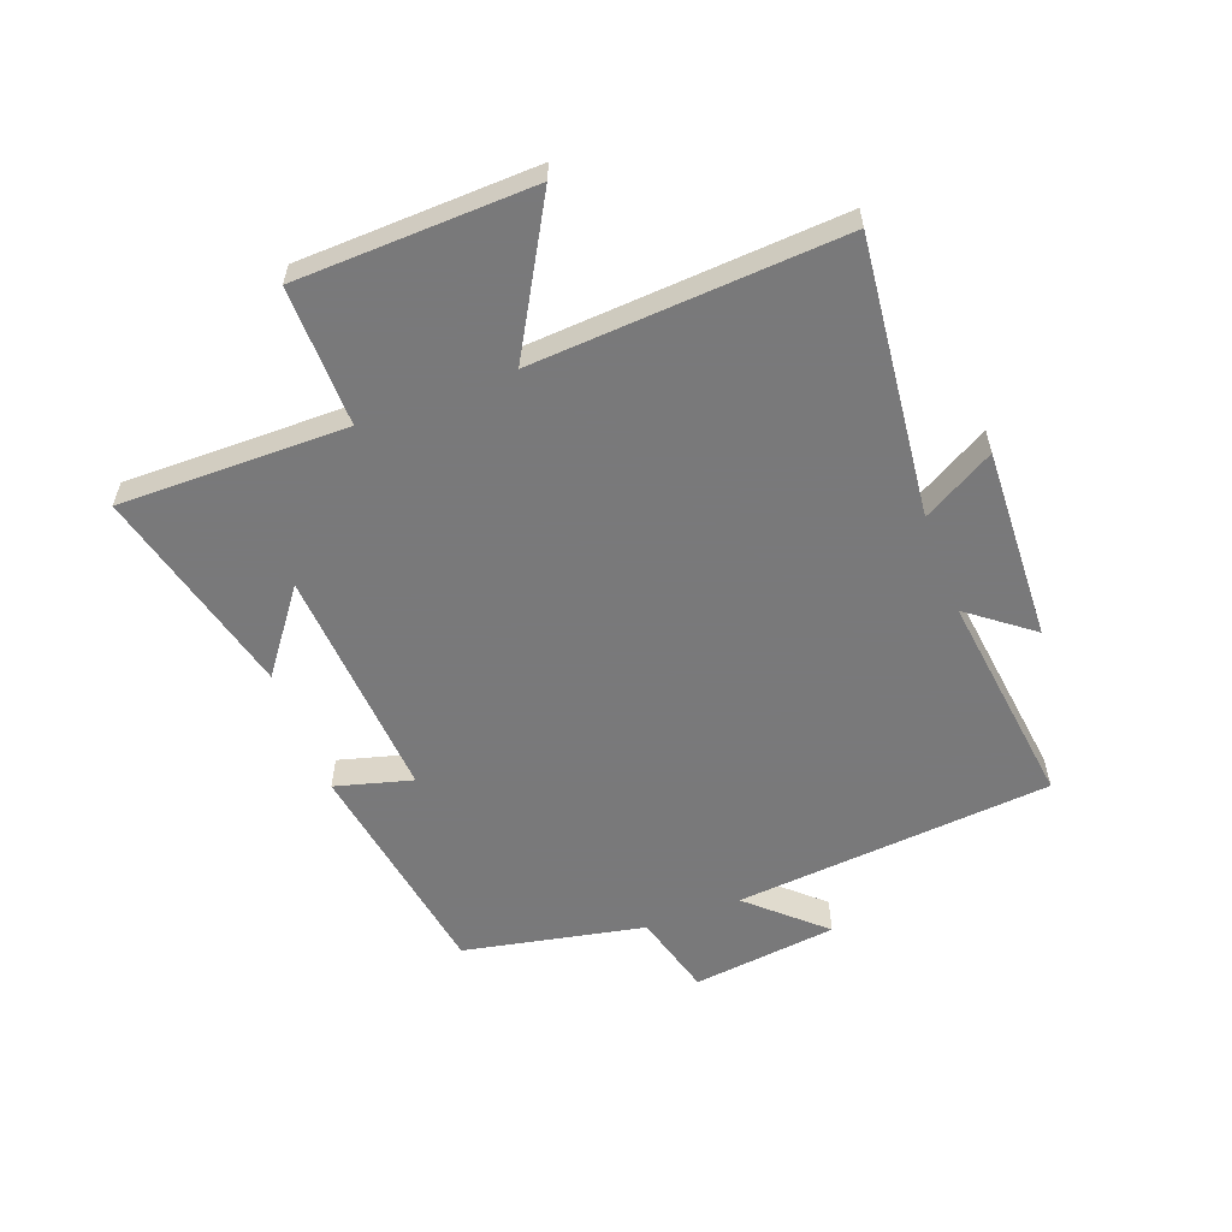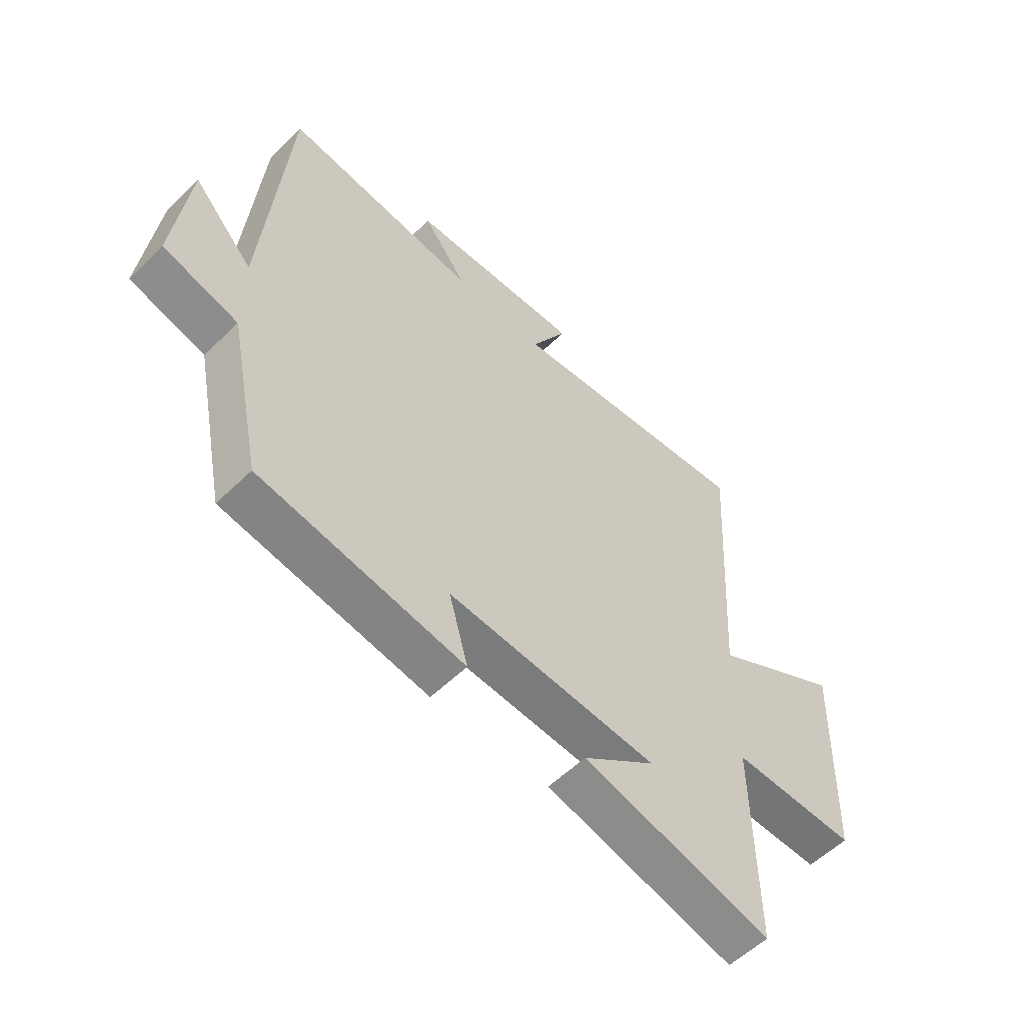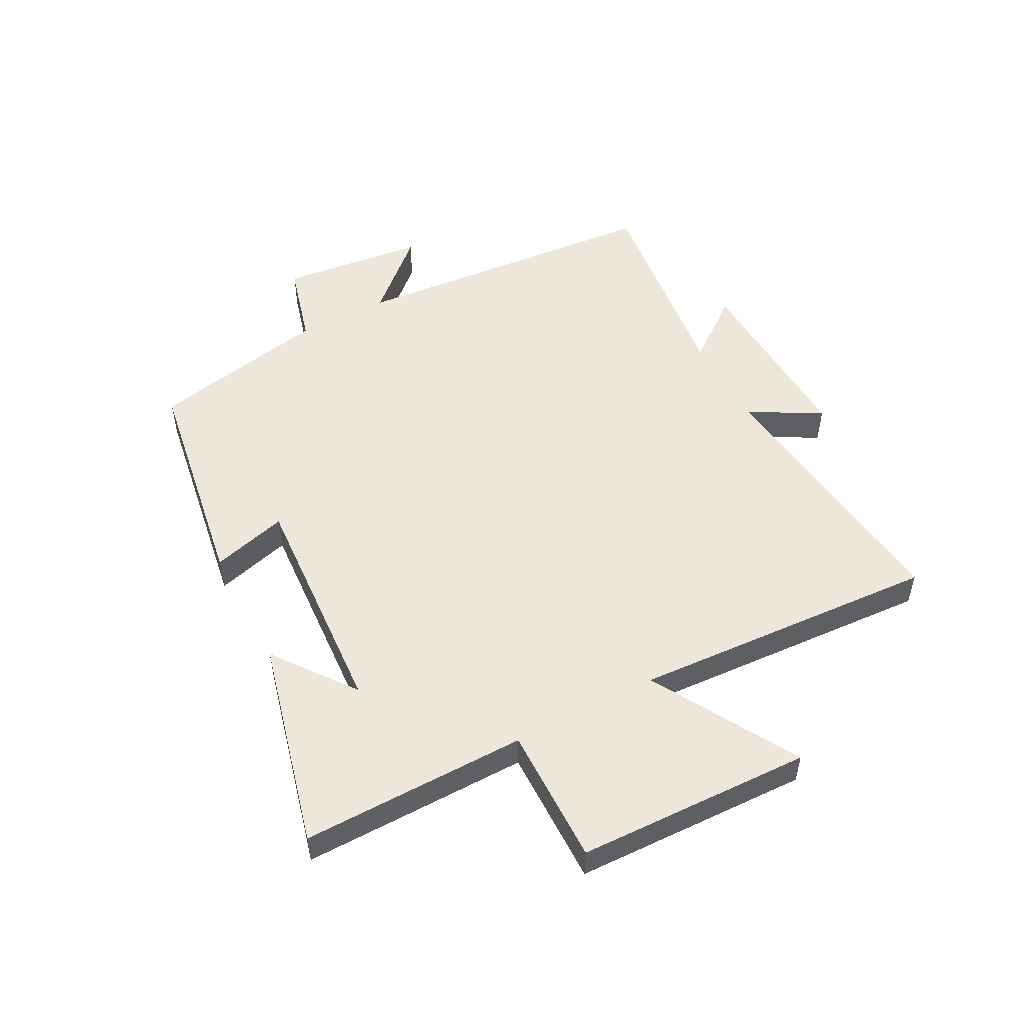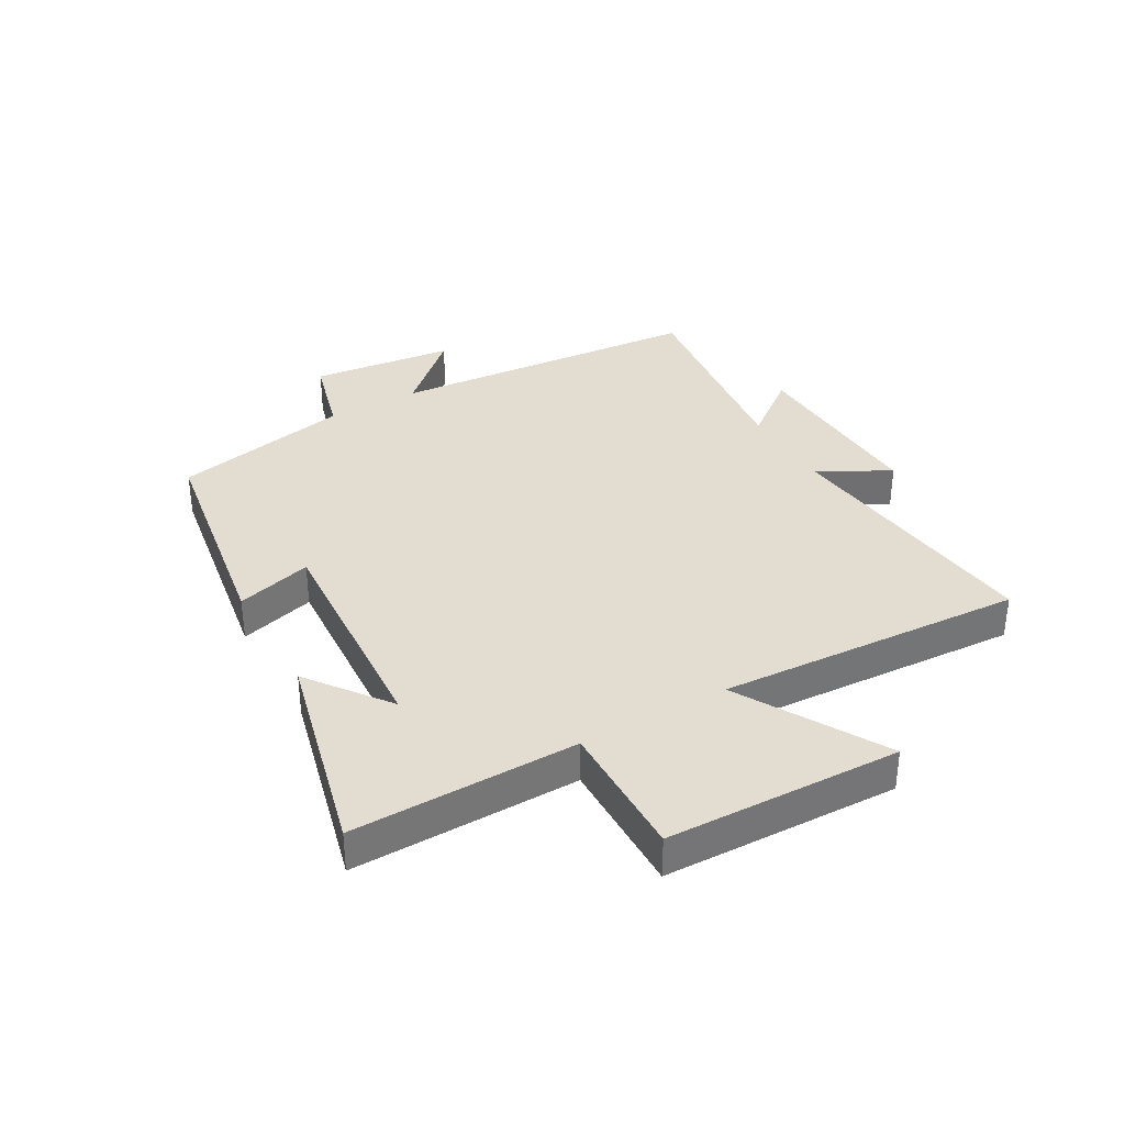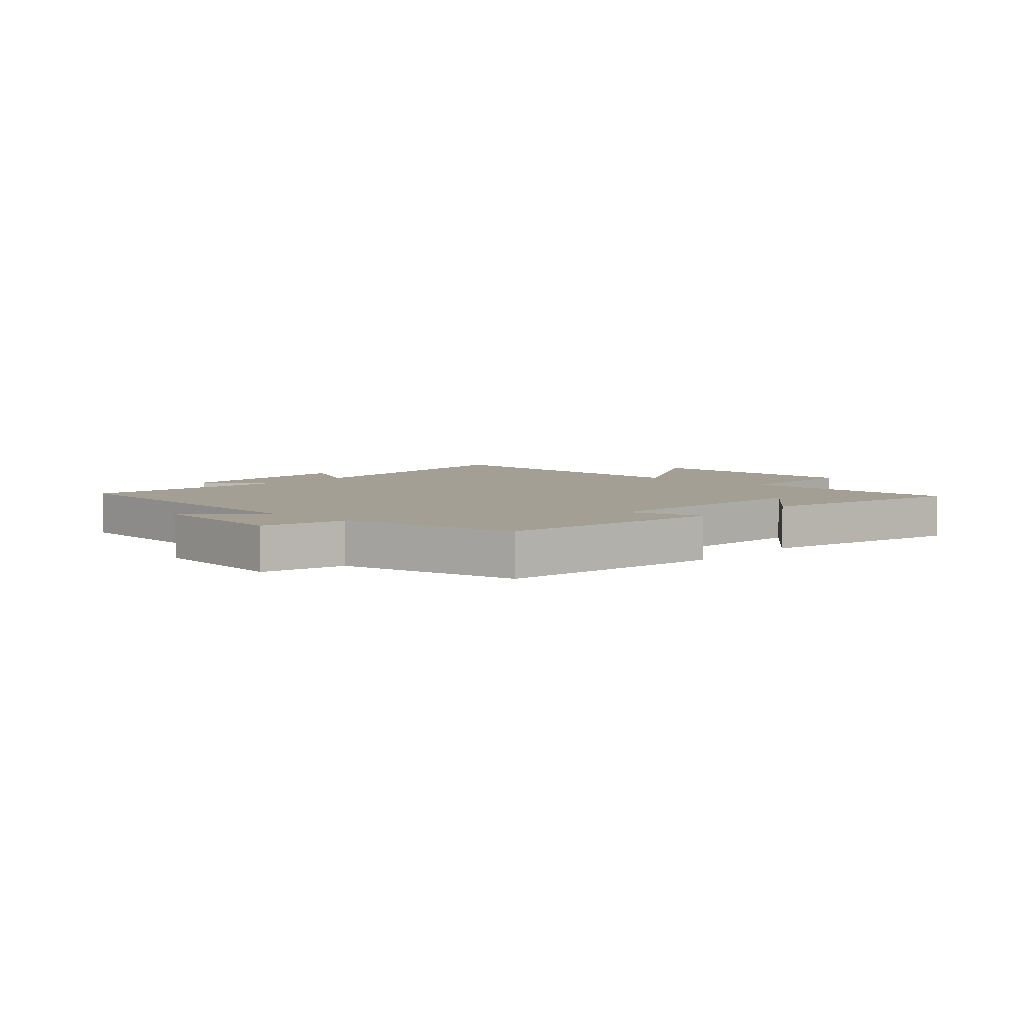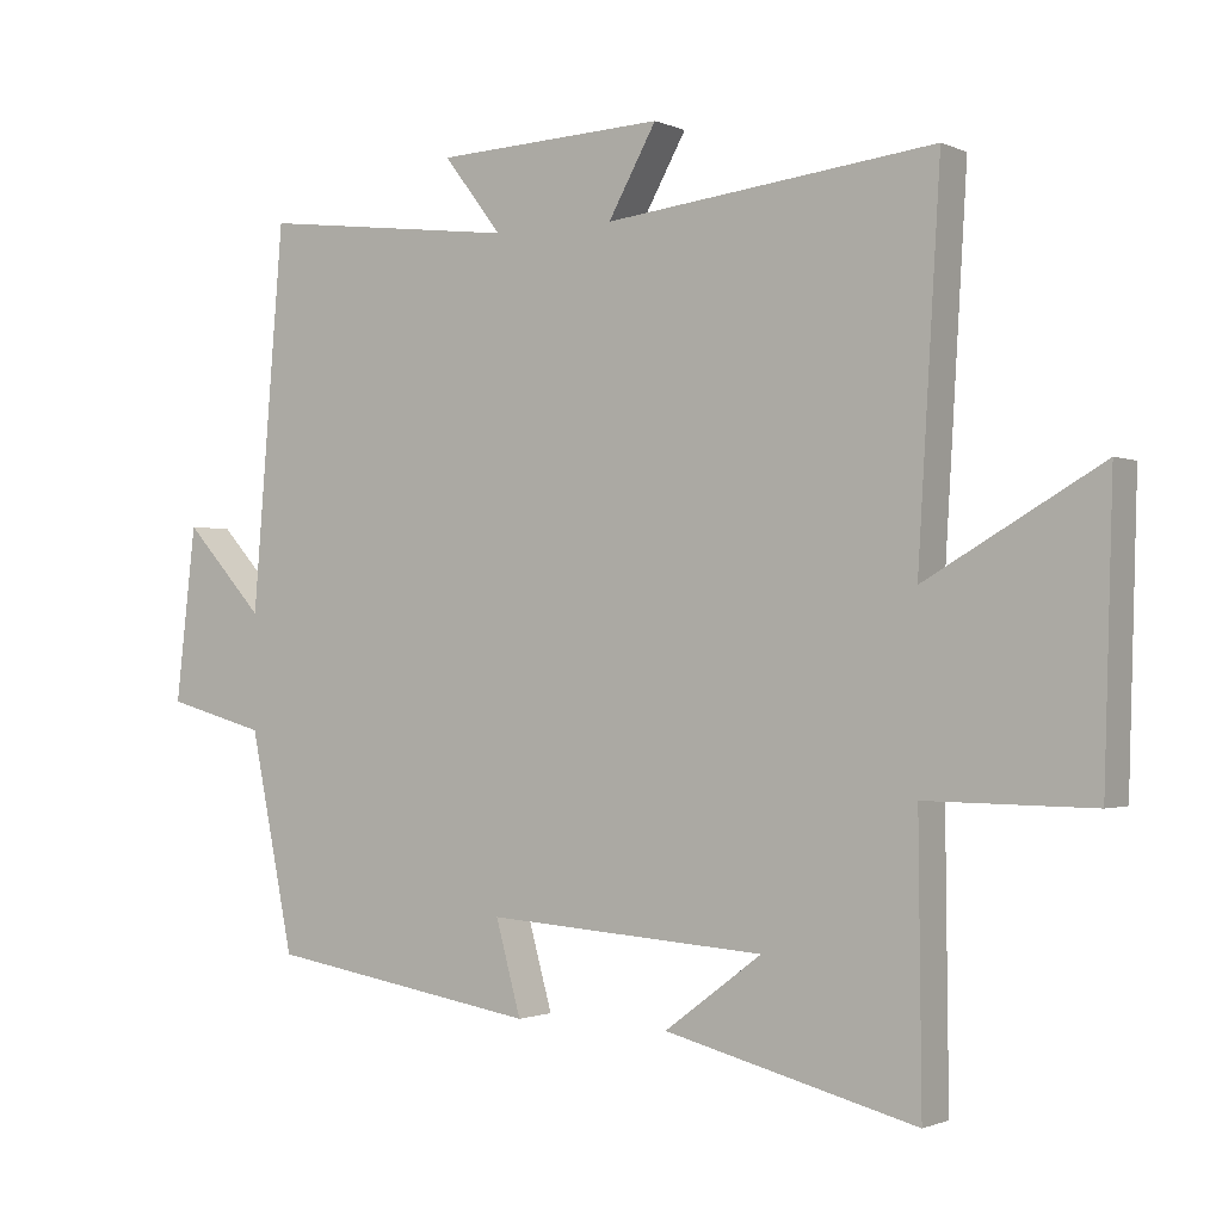
<metadata>
{"format":"obj","ext":"obj","renderer":"f3d","projection":"perspective","resolution":1024,"background":"white","views":[{"elev":-57.8,"azim":-69.3,"up":"+Y"},{"elev":-56.0,"azim":135.5,"up":"+Z"},{"elev":51.8,"azim":-117.9,"up":"+Y"},{"elev":35.3,"azim":-119.7,"up":"+Y"},{"elev":5.4,"azim":132.4,"up":"+Y"},{"elev":-1.2,"azim":-146.9,"up":"+Z"}]}
</metadata>
<code>
v 0.456 0.07 0.544
v 0.5 0.07 0.018
v 0.61 0.07 0.138
v 0.638 0.07 -0.102
v 0.5 0.07 -0.14
v 0.439 0.07 -0.439
v 0.063 0.07 -0.5
v 0.098 0.07 -0.373
v -0.29 0.07 -0.399
v -0.155 0.07 -0.5
v -0.504 0.07 -0.588
v -0.5 0.07 -0.21
v -0.731 0.07 -0.213
v -0.743 0.07 0.179
v -0.5 0.07 0.04
v -0.531 0.07 0.552
v -0.073 0.07 0.5
v -0.14 0.07 0.619
v 0.178 0.07 0.605
v 0.097 0.07 0.5
v 0.456 0 0.544
v 0.5 0 0.018
v 0.61 0 0.138
v 0.638 0 -0.102
v 0.5 0 -0.14
v 0.439 0 -0.439
v 0.063 0 -0.5
v 0.098 0 -0.373
v -0.29 0 -0.399
v -0.155 0 -0.5
v -0.504 0 -0.588
v -0.5 0 -0.21
v -0.731 0 -0.213
v -0.743 0 0.179
v -0.5 0 0.04
v -0.531 0 0.552
v -0.073 0 0.5
v -0.14 0 0.619
v 0.178 0 0.605
v 0.097 0 0.5
f 17 18 19 20
f 15 16 17
f 15 17 20
f 12 13 14 15
f 12 15 20 1
f 9 10 11
f 9 11 12 1
f 5 6 7 8
f 5 8 9 1
f 2 3 4 5
f 1 2 5
f 40 39 38 37
f 37 36 35
f 40 37 35
f 35 34 33 32
f 21 40 35 32
f 31 30 29
f 21 32 31 29
f 28 27 26 25
f 21 29 28 25
f 25 24 23 22
f 25 22 21
f 1 21 22 2
f 2 22 23 3
f 3 23 24 4
f 4 24 25 5
f 5 25 26 6
f 6 26 27 7
f 7 27 28 8
f 8 28 29 9
f 9 29 30 10
f 10 30 31 11
f 11 31 32 12
f 12 32 33 13
f 13 33 34 14
f 14 34 35 15
f 15 35 36 16
f 16 36 37 17
f 17 37 38 18
f 18 38 39 19
f 19 39 40 20
f 20 40 21 1

</code>
